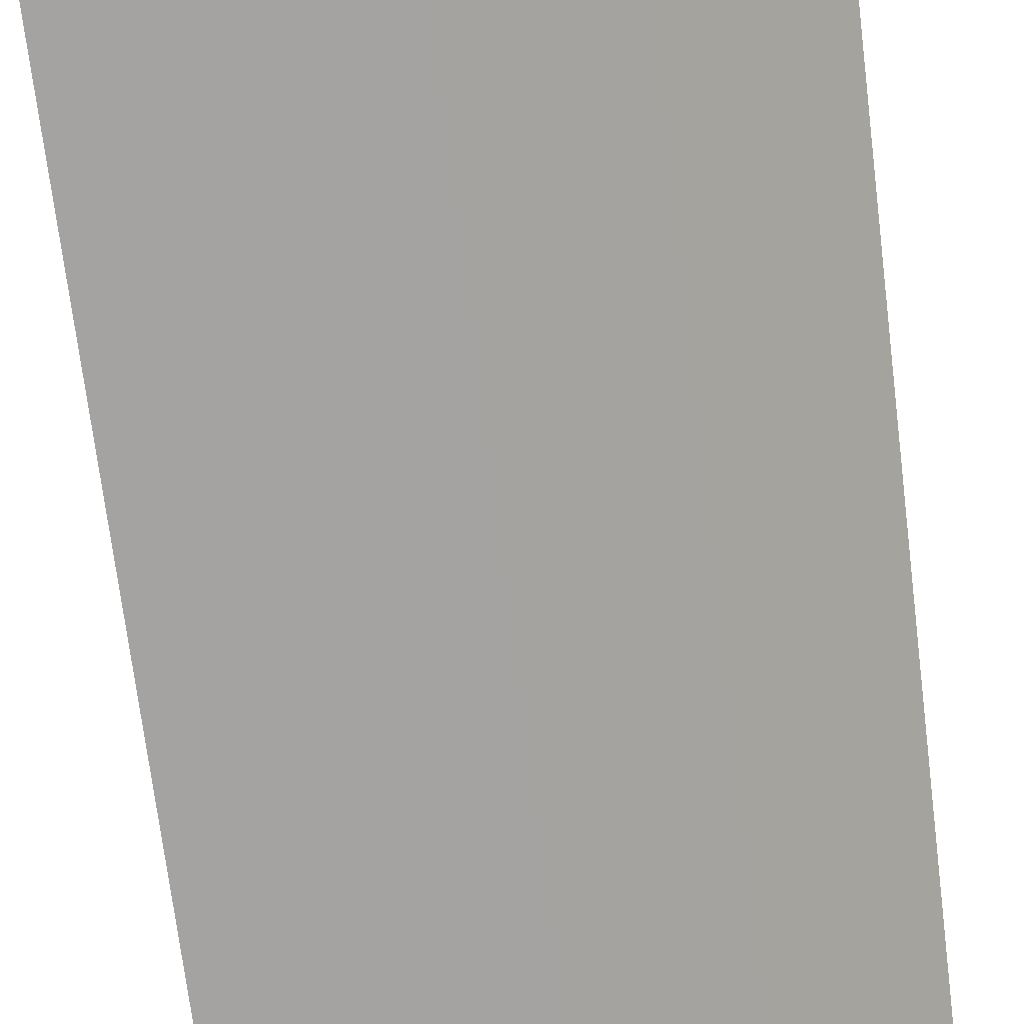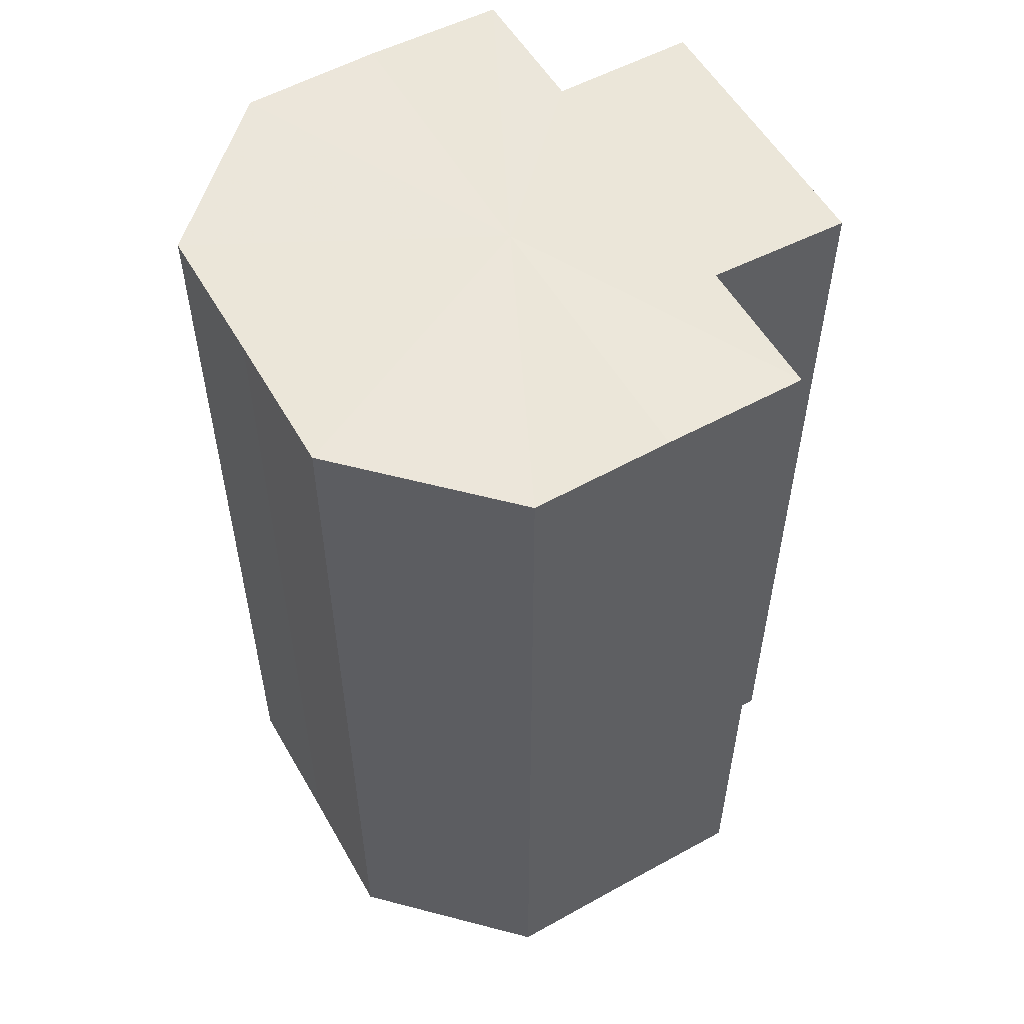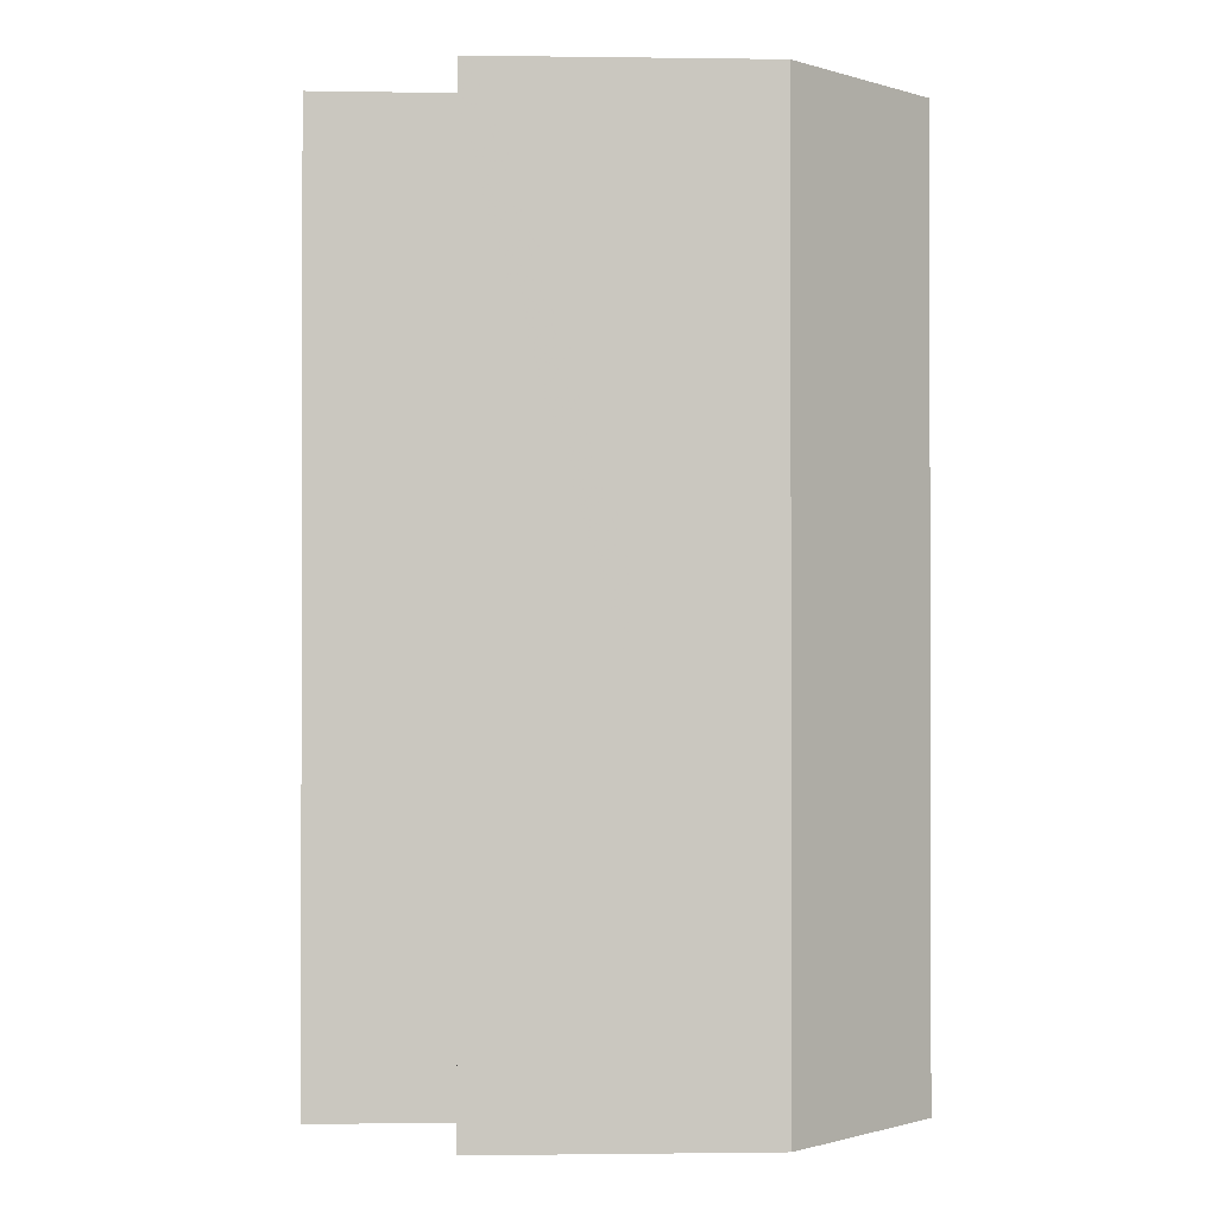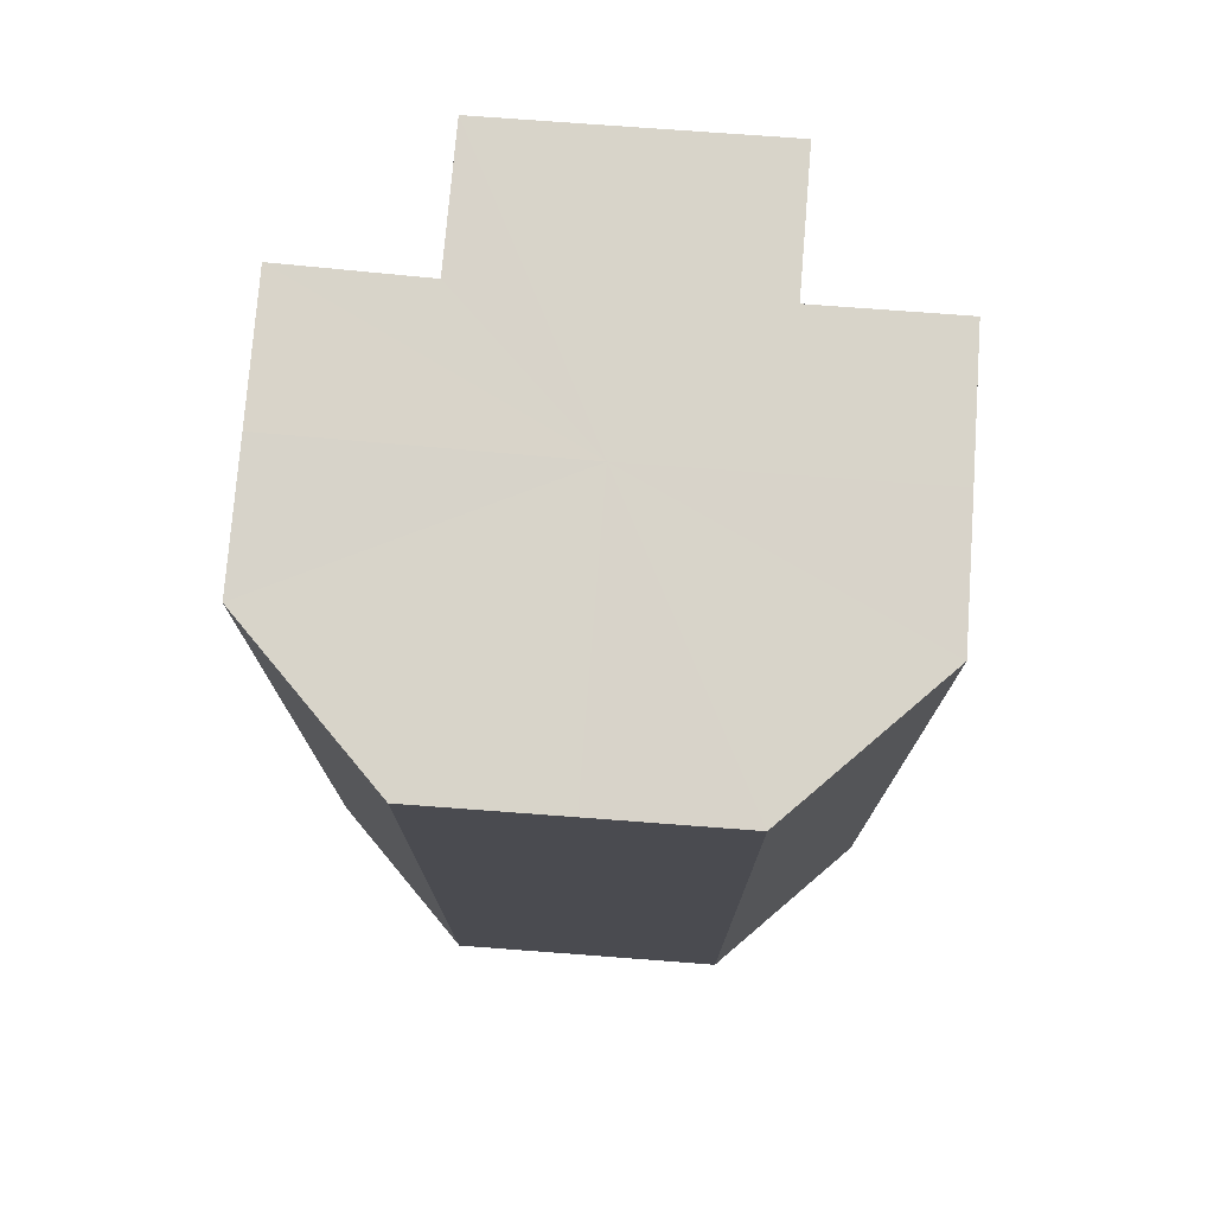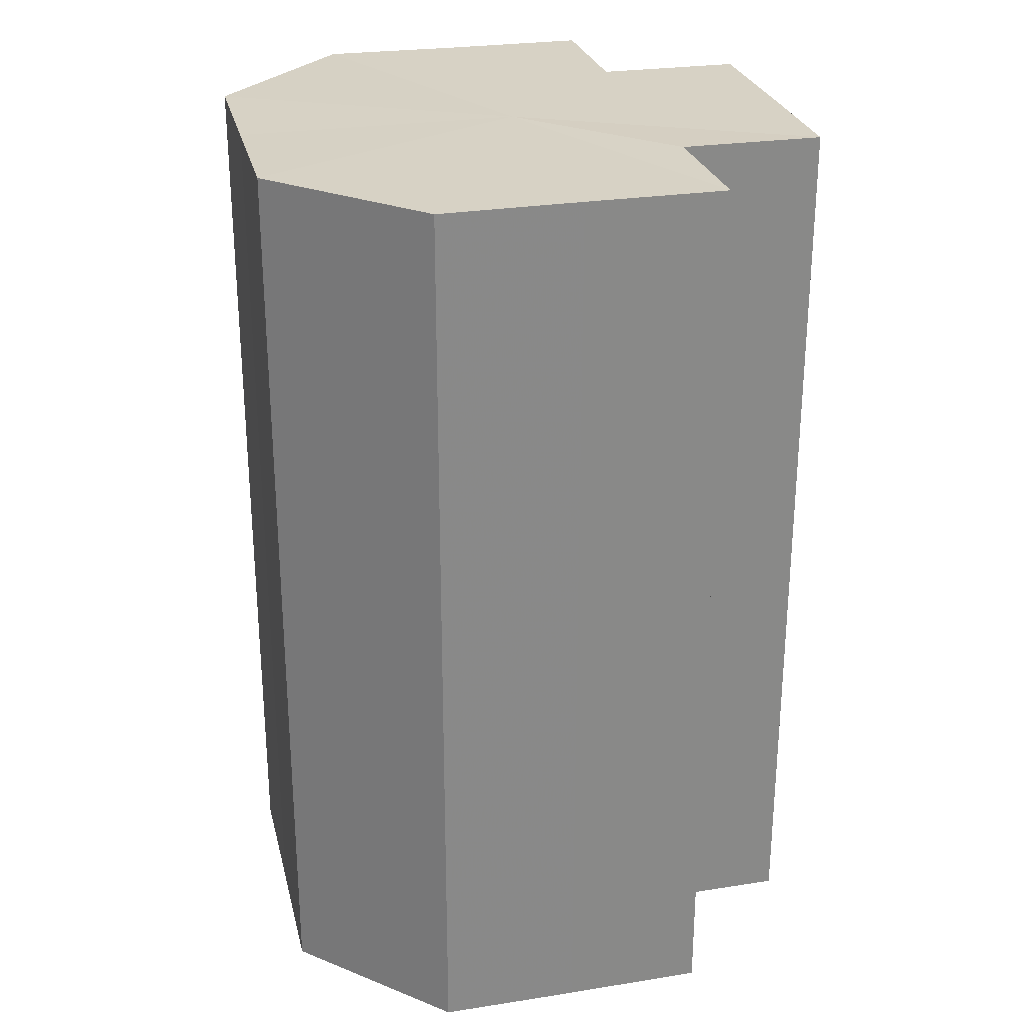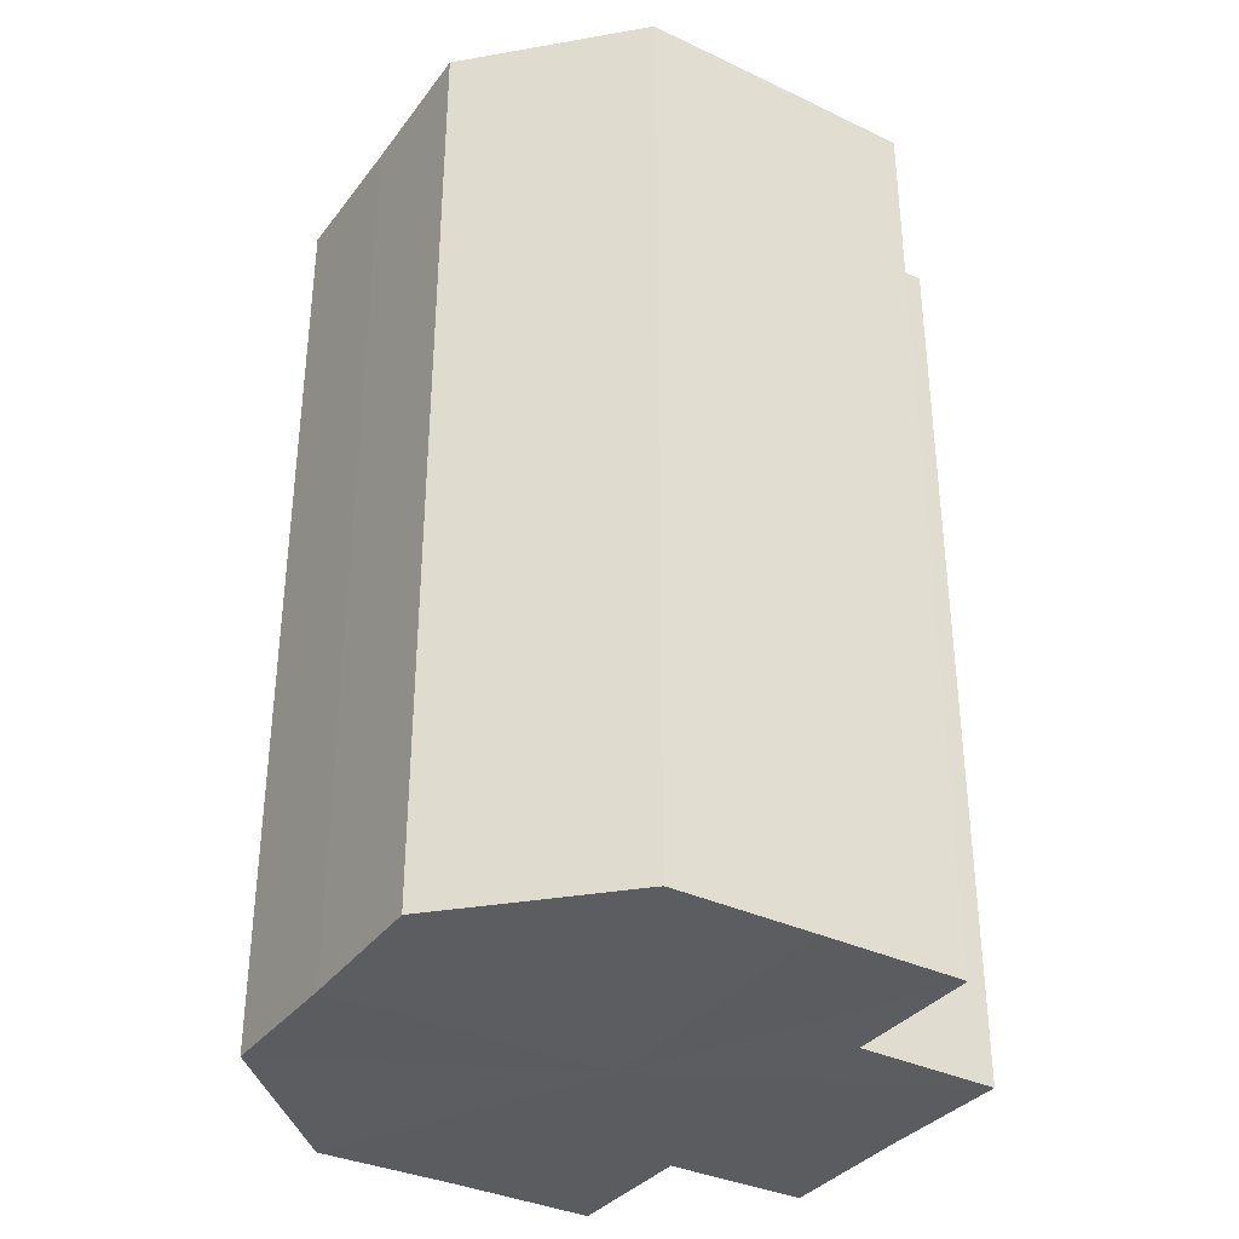
<metadata>
{"format":"obj","ext":"obj","renderer":"f3d","projection":"perspective","resolution":1024,"background":"white","views":[{"elev":-73.1,"azim":-172.9,"up":"+Y"},{"elev":55.1,"azim":-29.7,"up":"+Z"},{"elev":-0.8,"azim":177.0,"up":"+Z"},{"elev":75.6,"azim":-85.5,"up":"+Z"},{"elev":27.1,"azim":-13.5,"up":"+Z"},{"elev":-35.2,"azim":-32.0,"up":"+Z"}]}
</metadata>
<code>
o 18147
v 2171 1875 7.286
v 2171 1875 7.286
v 2171 1875 7.35
v 2171 1875 7.286
v 2171 1875 7.35
v 2171 1875 7.286
v 2171 1875 7.35
v 2171 1875 7.286
v 2171 1875 7.35
v 2171 1875 7.286
v 2171 1875 7.35
v 2171 1875 7.286
v 2171 1875 7.35
v 2171 1875 7.286
v 2171 1875 7.35
v 2171 1875 7.286
v 2171 1875 7.35
v 2171 1875 7.286
v 2171 1875 7.35
v 2171 1875 7.286
v 2171 1875 7.35
v 2171 1875 7.286
v 2171 1875 7.35
v 2171 1875 7.286
v 2171 1875 7.35
v 2171 1875 7.286
v 2171 1875 7.35
v 2171 1875 7.286
v 2171 1875 7.35
v 2171 1875 7.286
v 2171 1875 7.35
v 2171 1875 7.286
v 2171 1875 7.35
v 2171 1875 7.286
v 2171 1875 7.286
v 2171 1875 7.286
v 2171 1875 7.286
v 2171 1875 7.286
v 2171 1875 7.286
v 2171 1875 7.286
v 2171 1875 7.286
v 2171 1875 7.286
v 2171 1875 7.35
v 2171 1875 7.35
v 2171 1875 7.286
v 2171 1875 7.286
v 2171 1875 7.286
v 2171 1875 7.35
v 2171 1875 7.35
v 2171 1875 7.286
v 2171 1875 7.286
v 2171 1875 7.286
v 2171 1875 7.286
v 2171 1875 7.35
v 2171 1875 7.35
v 2171 1875 7.286
v 2171 1875 7.35
v 2171 1875 7.286
v 2171 1875 7.286
v 2171 1875 7.35
v 2171 1875 7.35
v 2171 1875 7.286
v 2171 1875 7.286
v 2171 1875 7.35
v 2171 1875 7.35
v 2171 1875 7.286
v 2171 1875 7.286
v 2171 1875 7.286
v 2171 1875 7.286
v 2171 1875 7.286
v 2171 1875 7.35
v 2171 1875 7.35
v 2171 1875 7.35
v 2171 1875 7.35
v 2171 1875 7.35
v 2171 1875 7.35
v 2171 1875 7.35
v 2171 1875 7.35
v 2171 1875 7.35
v 2171 1875 7.35
v 2171 1875 7.35
v 2171 1875 7.35
v 2171 1875 7.35
v 2171 1875 7.35
v 2171 1875 7.35
v 2171 1875 7.35
f 1 2 3
f 4 1 5
f 6 4 7
f 8 6 9
f 10 8 11
f 12 10 13
f 14 12 15
f 16 14 17
f 17 18 19
f 19 20 21
f 21 22 23
f 23 24 25
f 25 26 27
f 27 28 29
f 29 30 31
f 31 32 33
f 34 32 35
f 34 35 36
f 34 36 37
f 34 37 38
f 34 38 39
f 34 39 40
f 34 40 41
f 34 42 32
f 43 42 44
f 45 46 43
f 34 47 42
f 48 47 49
f 50 51 48
f 34 52 47
f 34 53 52
f 54 53 55
f 34 56 53
f 57 58 54
f 34 59 56
f 34 41 59
f 60 56 61
f 62 63 60
f 64 59 65
f 66 67 64
f 68 69 57
f 69 70 71
f 72 73 74
f 72 75 73
f 72 74 76
f 72 77 75
f 72 76 78
f 72 79 77
f 72 78 80
f 72 81 79
f 72 80 82
f 72 83 81
f 72 82 84
f 72 85 83
f 72 84 86
f 72 86 85

</code>
